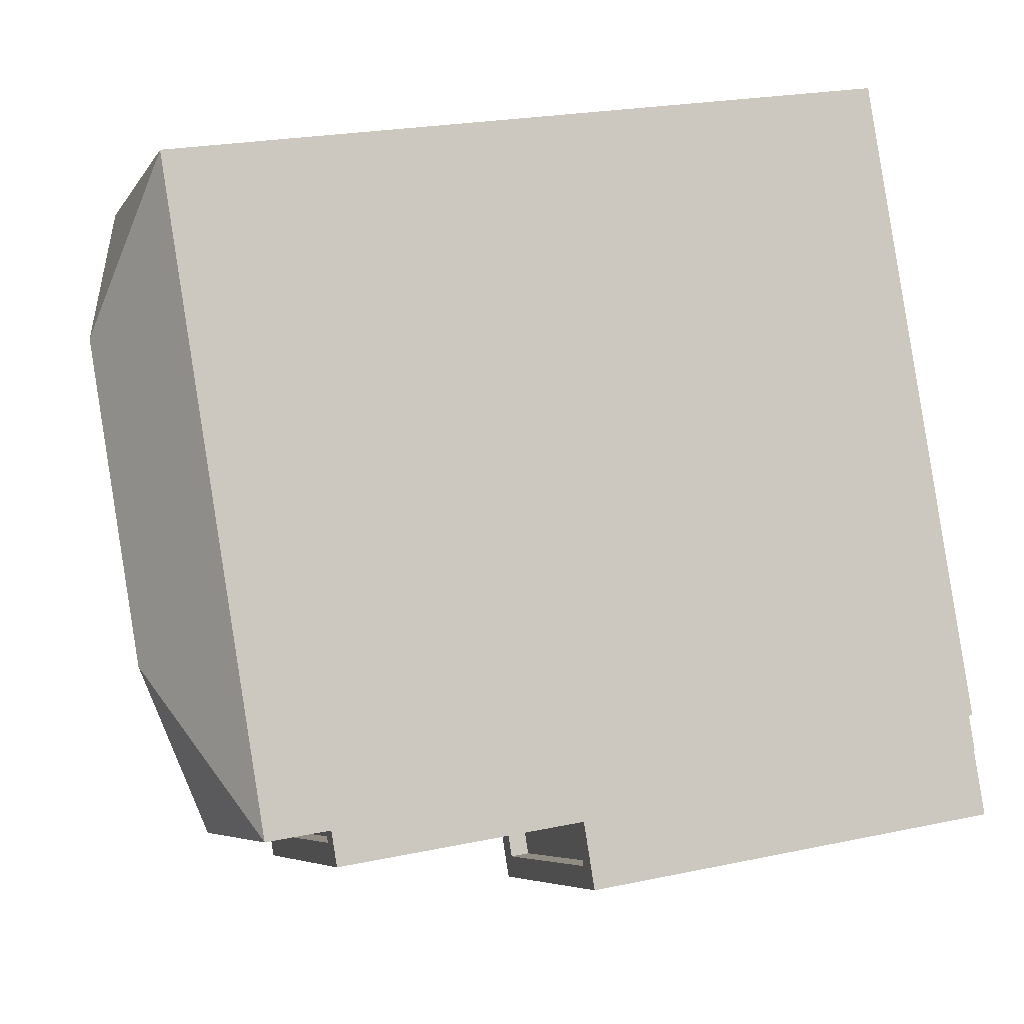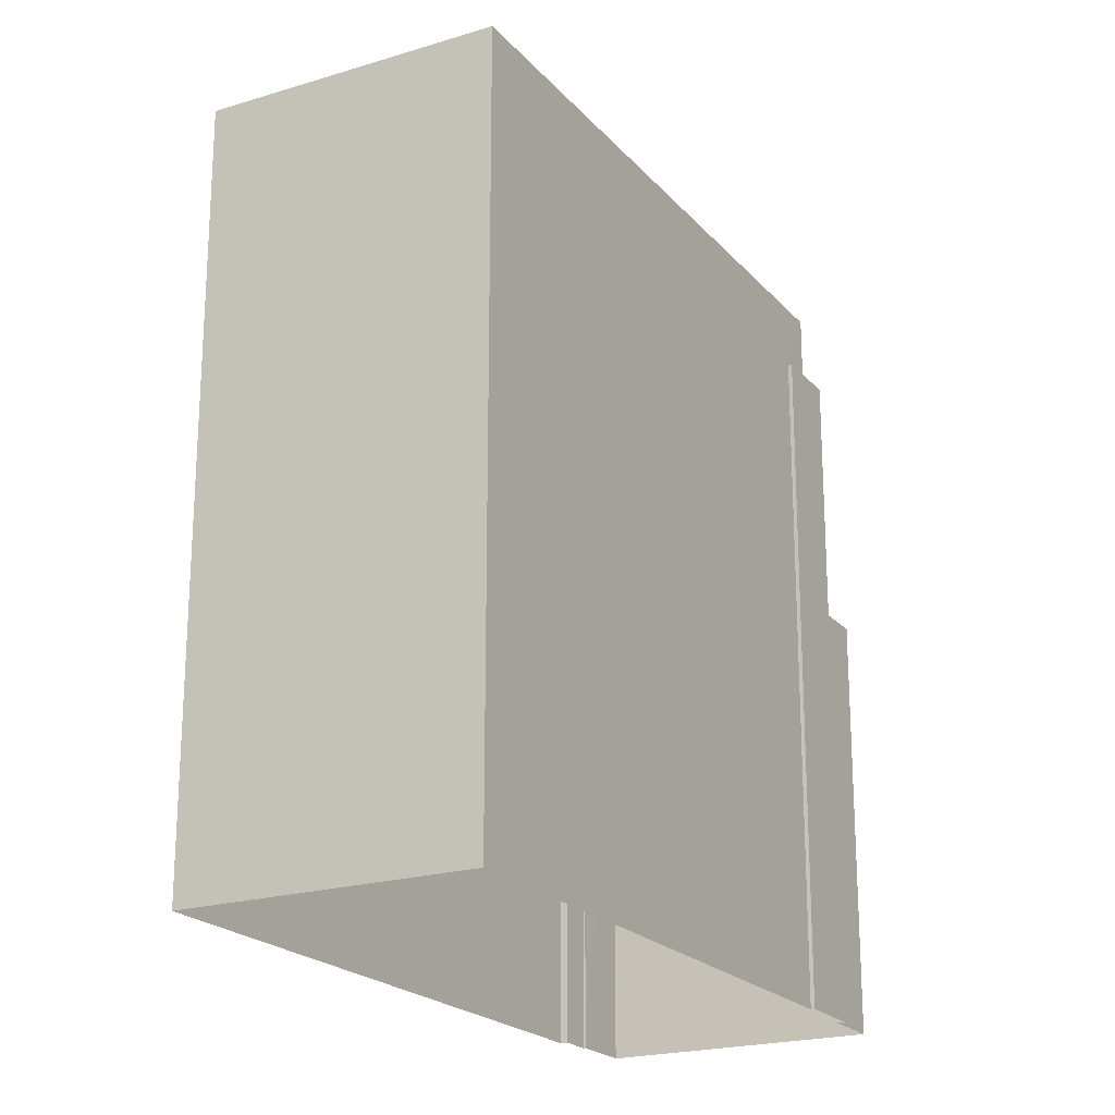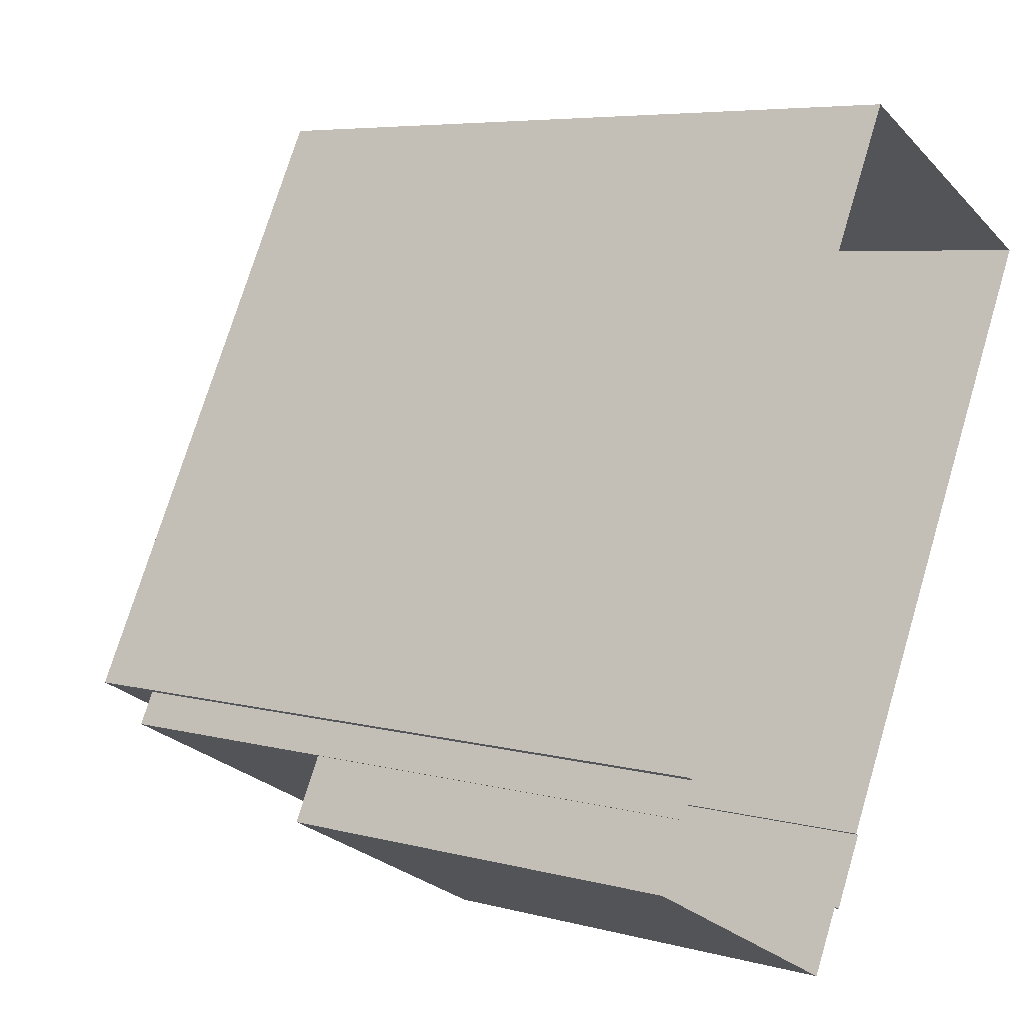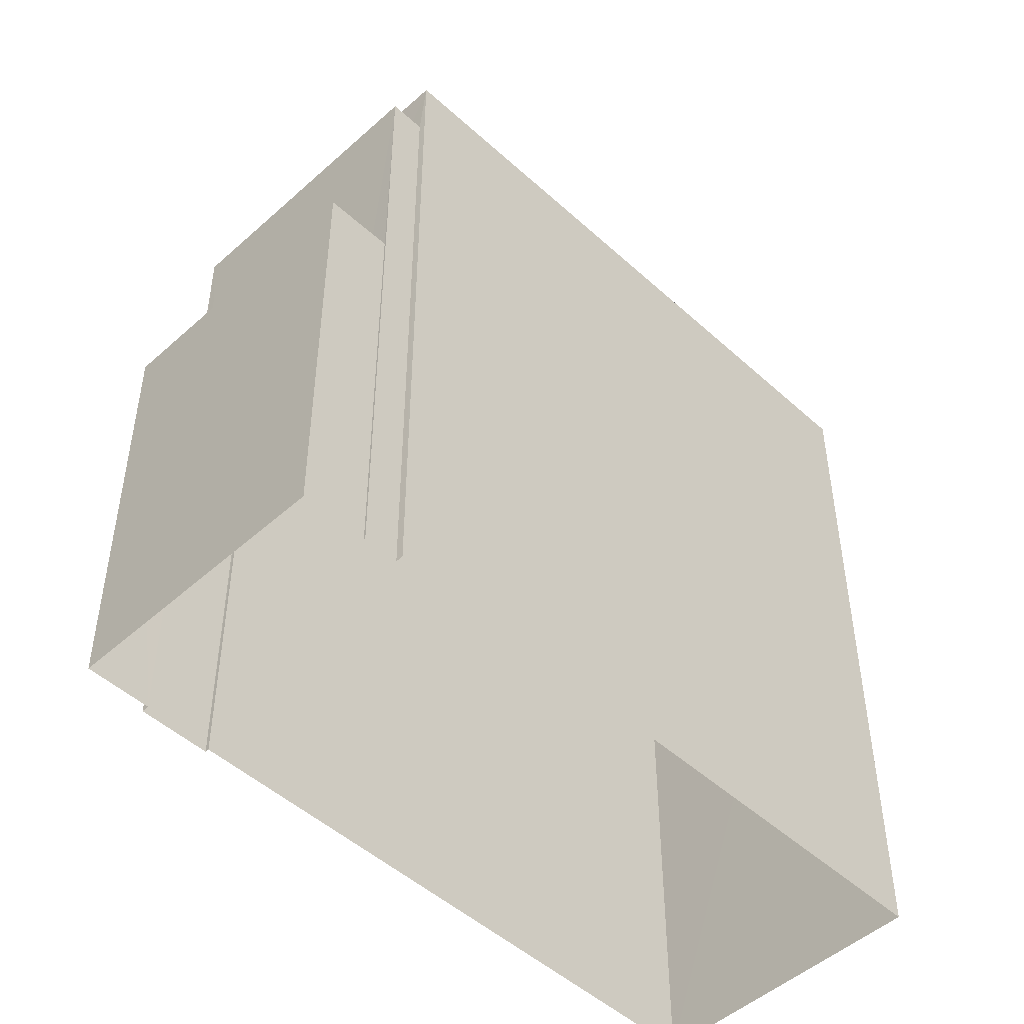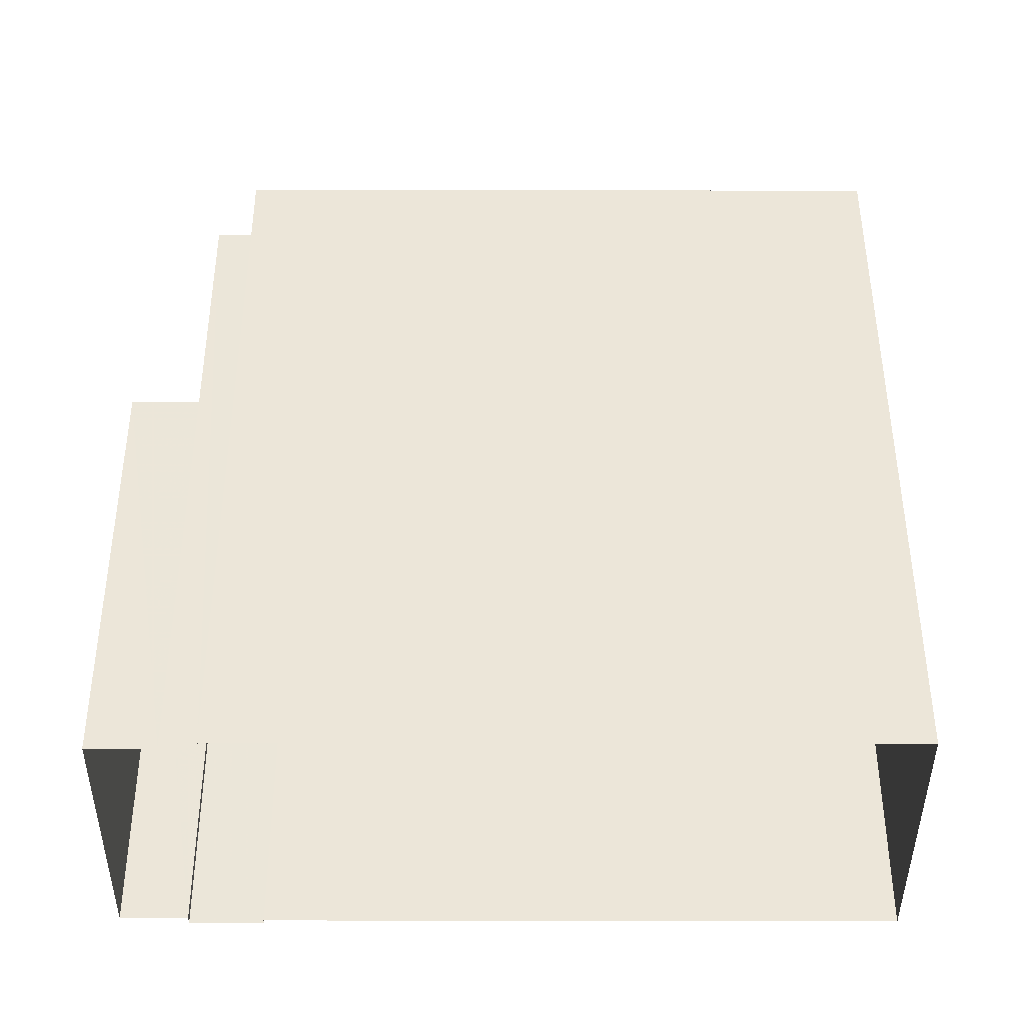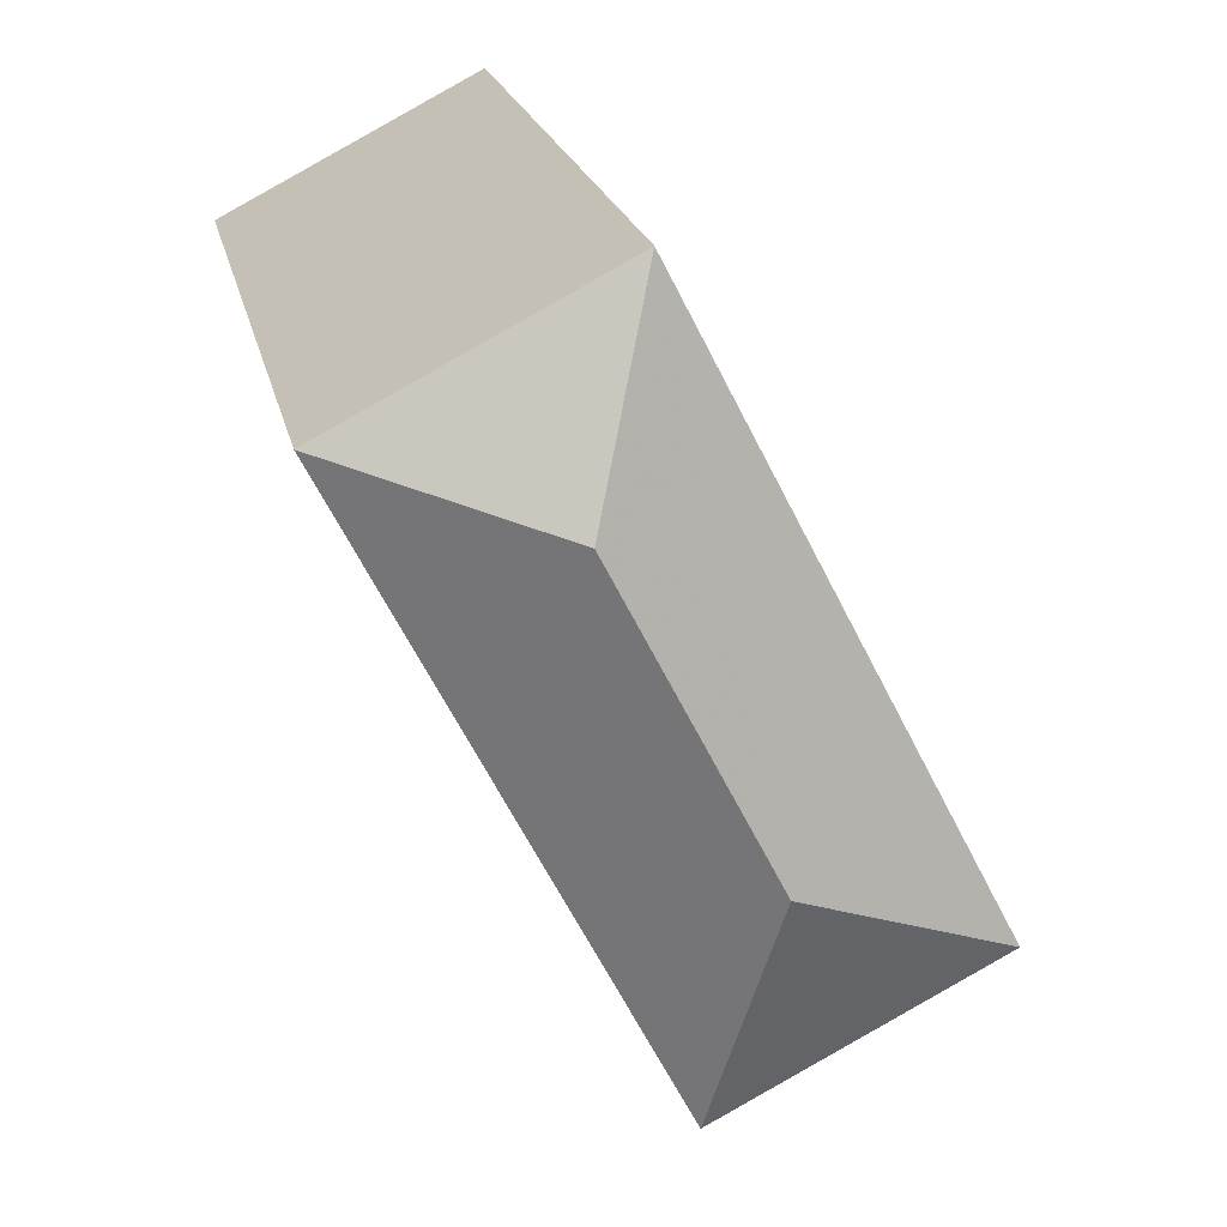
<metadata>
{"format":"obj","ext":"obj","renderer":"f3d","projection":"perspective","resolution":1024,"background":"white","views":[{"elev":23.0,"azim":70.3,"up":"+Y"},{"elev":-21.1,"azim":-123.9,"up":"+Z"},{"elev":6.0,"azim":129.1,"up":"+Y"},{"elev":-49.1,"azim":72.1,"up":"+Z"},{"elev":-41.7,"azim":117.1,"up":"+Z"},{"elev":20.4,"azim":-11.6,"up":"+Y"}]}
</metadata>
<code>
v -9017 -3.621e+04 13.4
v -9021 -3.62e+04 13.4
v -9018 -3.62e+04 13.4
v -9014 -3.621e+04 13.4
v -9014 -3.621e+04 13.4
v -9017 -3.621e+04 13.4
v -9017 -3.621e+04 13.4
v -9016 -3.621e+04 13.4
v -9013 -3.621e+04 13.39
v -9013 -3.621e+04 13.39
v -9017 -3.621e+04 13.4
v -9013 -3.621e+04 13.39
v -9014 -3.621e+04 18.86
v -9016 -3.621e+04 18.86
v -9013 -3.621e+04 18.86
v -9016 -3.621e+04 18.86
v -9016 -3.621e+04 19.11
v -9017 -3.621e+04 19.11
v -9016 -3.621e+04 19.11
v -9016 -3.621e+04 19.11
v -9014 -3.621e+04 19.11
v -9013 -3.621e+04 19.11
v -9013 -3.621e+04 19.11
v -9013 -3.621e+04 19.11
v -9017 -3.621e+04 22.42
v -9017 -3.621e+04 22.42
v -9017 -3.621e+04 22.42
v -9014 -3.621e+04 22.42
v -9014 -3.621e+04 22.42
v -9014 -3.621e+04 22.42
v -9013 -3.621e+04 22.42
v -9017 -3.621e+04 22.42
v -9017 -3.621e+04 22.42
v -9017 -3.621e+04 22.42
v -9017 -3.621e+04 22.17
v -9017 -3.621e+04 22.17
v -9014 -3.621e+04 22.17
v -9014 -3.621e+04 22.17
v -9017 -3.621e+04 23.3
v -9018 -3.62e+04 24.23
v -9021 -3.62e+04 23.3
v -9016 -3.621e+04 24.22
v -9018 -3.62e+04 23.3
v -9014 -3.621e+04 23.3
f 1 2 3
f 3 4 5
f 6 7 1
f 8 9 10
f 8 11 9
f 6 1 11
f 9 5 12
f 1 3 5
f 11 5 9
f 1 5 11
f 13 14 15
f 13 16 14
f 17 18 19
f 18 20 19
f 21 22 23
f 23 22 24
f 22 20 24
f 19 20 22
f 25 26 27
f 28 29 30
f 28 31 29
f 32 26 25
f 31 33 32
f 26 33 34
f 31 28 33
f 32 33 26
f 35 36 37
f 38 35 37
f 39 40 41
f 42 40 39
f 40 42 43
f 43 42 44
f 42 39 44
f 40 43 41
f 13 15 22
f 21 13 22
f 22 15 14
f 19 22 14
f 16 19 14
f 16 17 19
f 24 8 10
f 24 20 8
f 11 8 20
f 18 11 20
f 9 24 10
f 9 23 24
f 9 12 23
f 12 31 23
f 11 18 6
f 17 31 32
f 16 13 21
f 6 18 32
f 23 31 21
f 16 21 17
f 18 17 32
f 21 31 17
f 32 25 7
f 6 32 7
f 27 7 25
f 27 1 7
f 5 29 31
f 12 5 31
f 38 37 28
f 30 38 28
f 28 37 36
f 33 28 36
f 35 33 36
f 35 34 33
f 34 39 26
f 39 30 44
f 44 29 4
f 4 29 5
f 35 38 30
f 34 35 30
f 30 29 44
f 39 34 30
f 43 3 2
f 41 43 2
f 3 44 4
f 3 43 44
f 26 39 27
f 1 27 2
f 2 27 41
f 27 39 41

</code>
